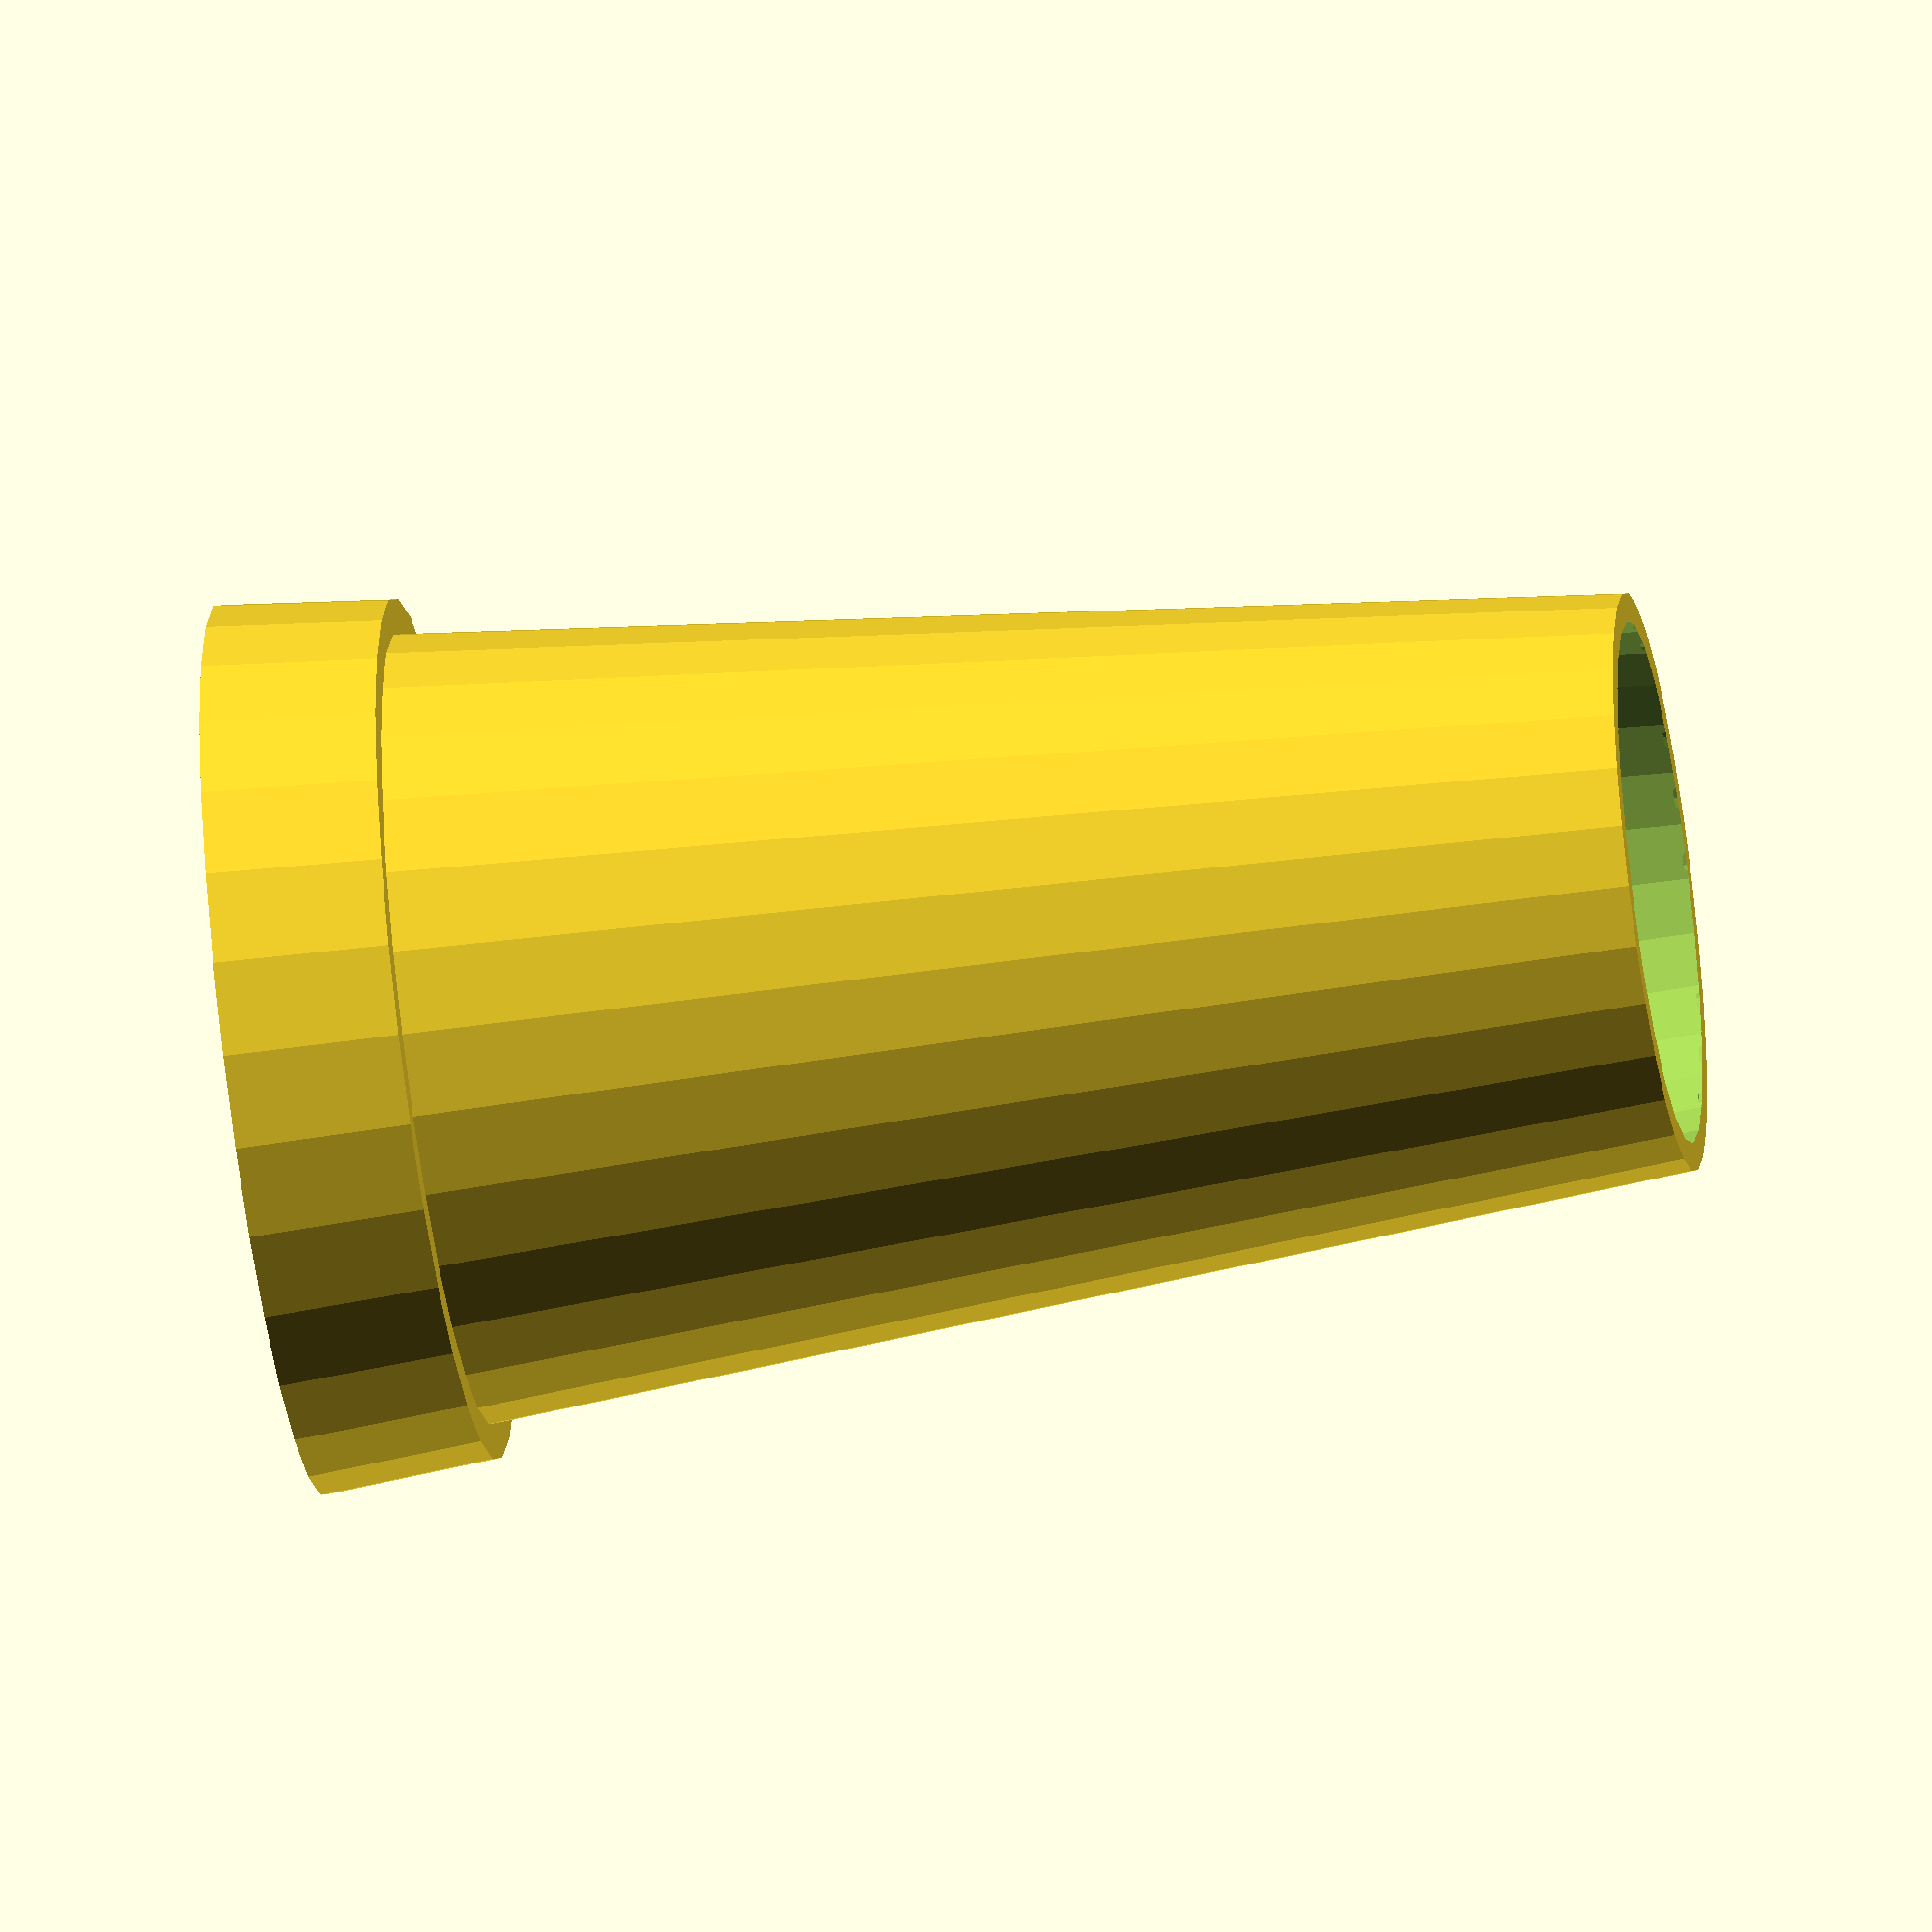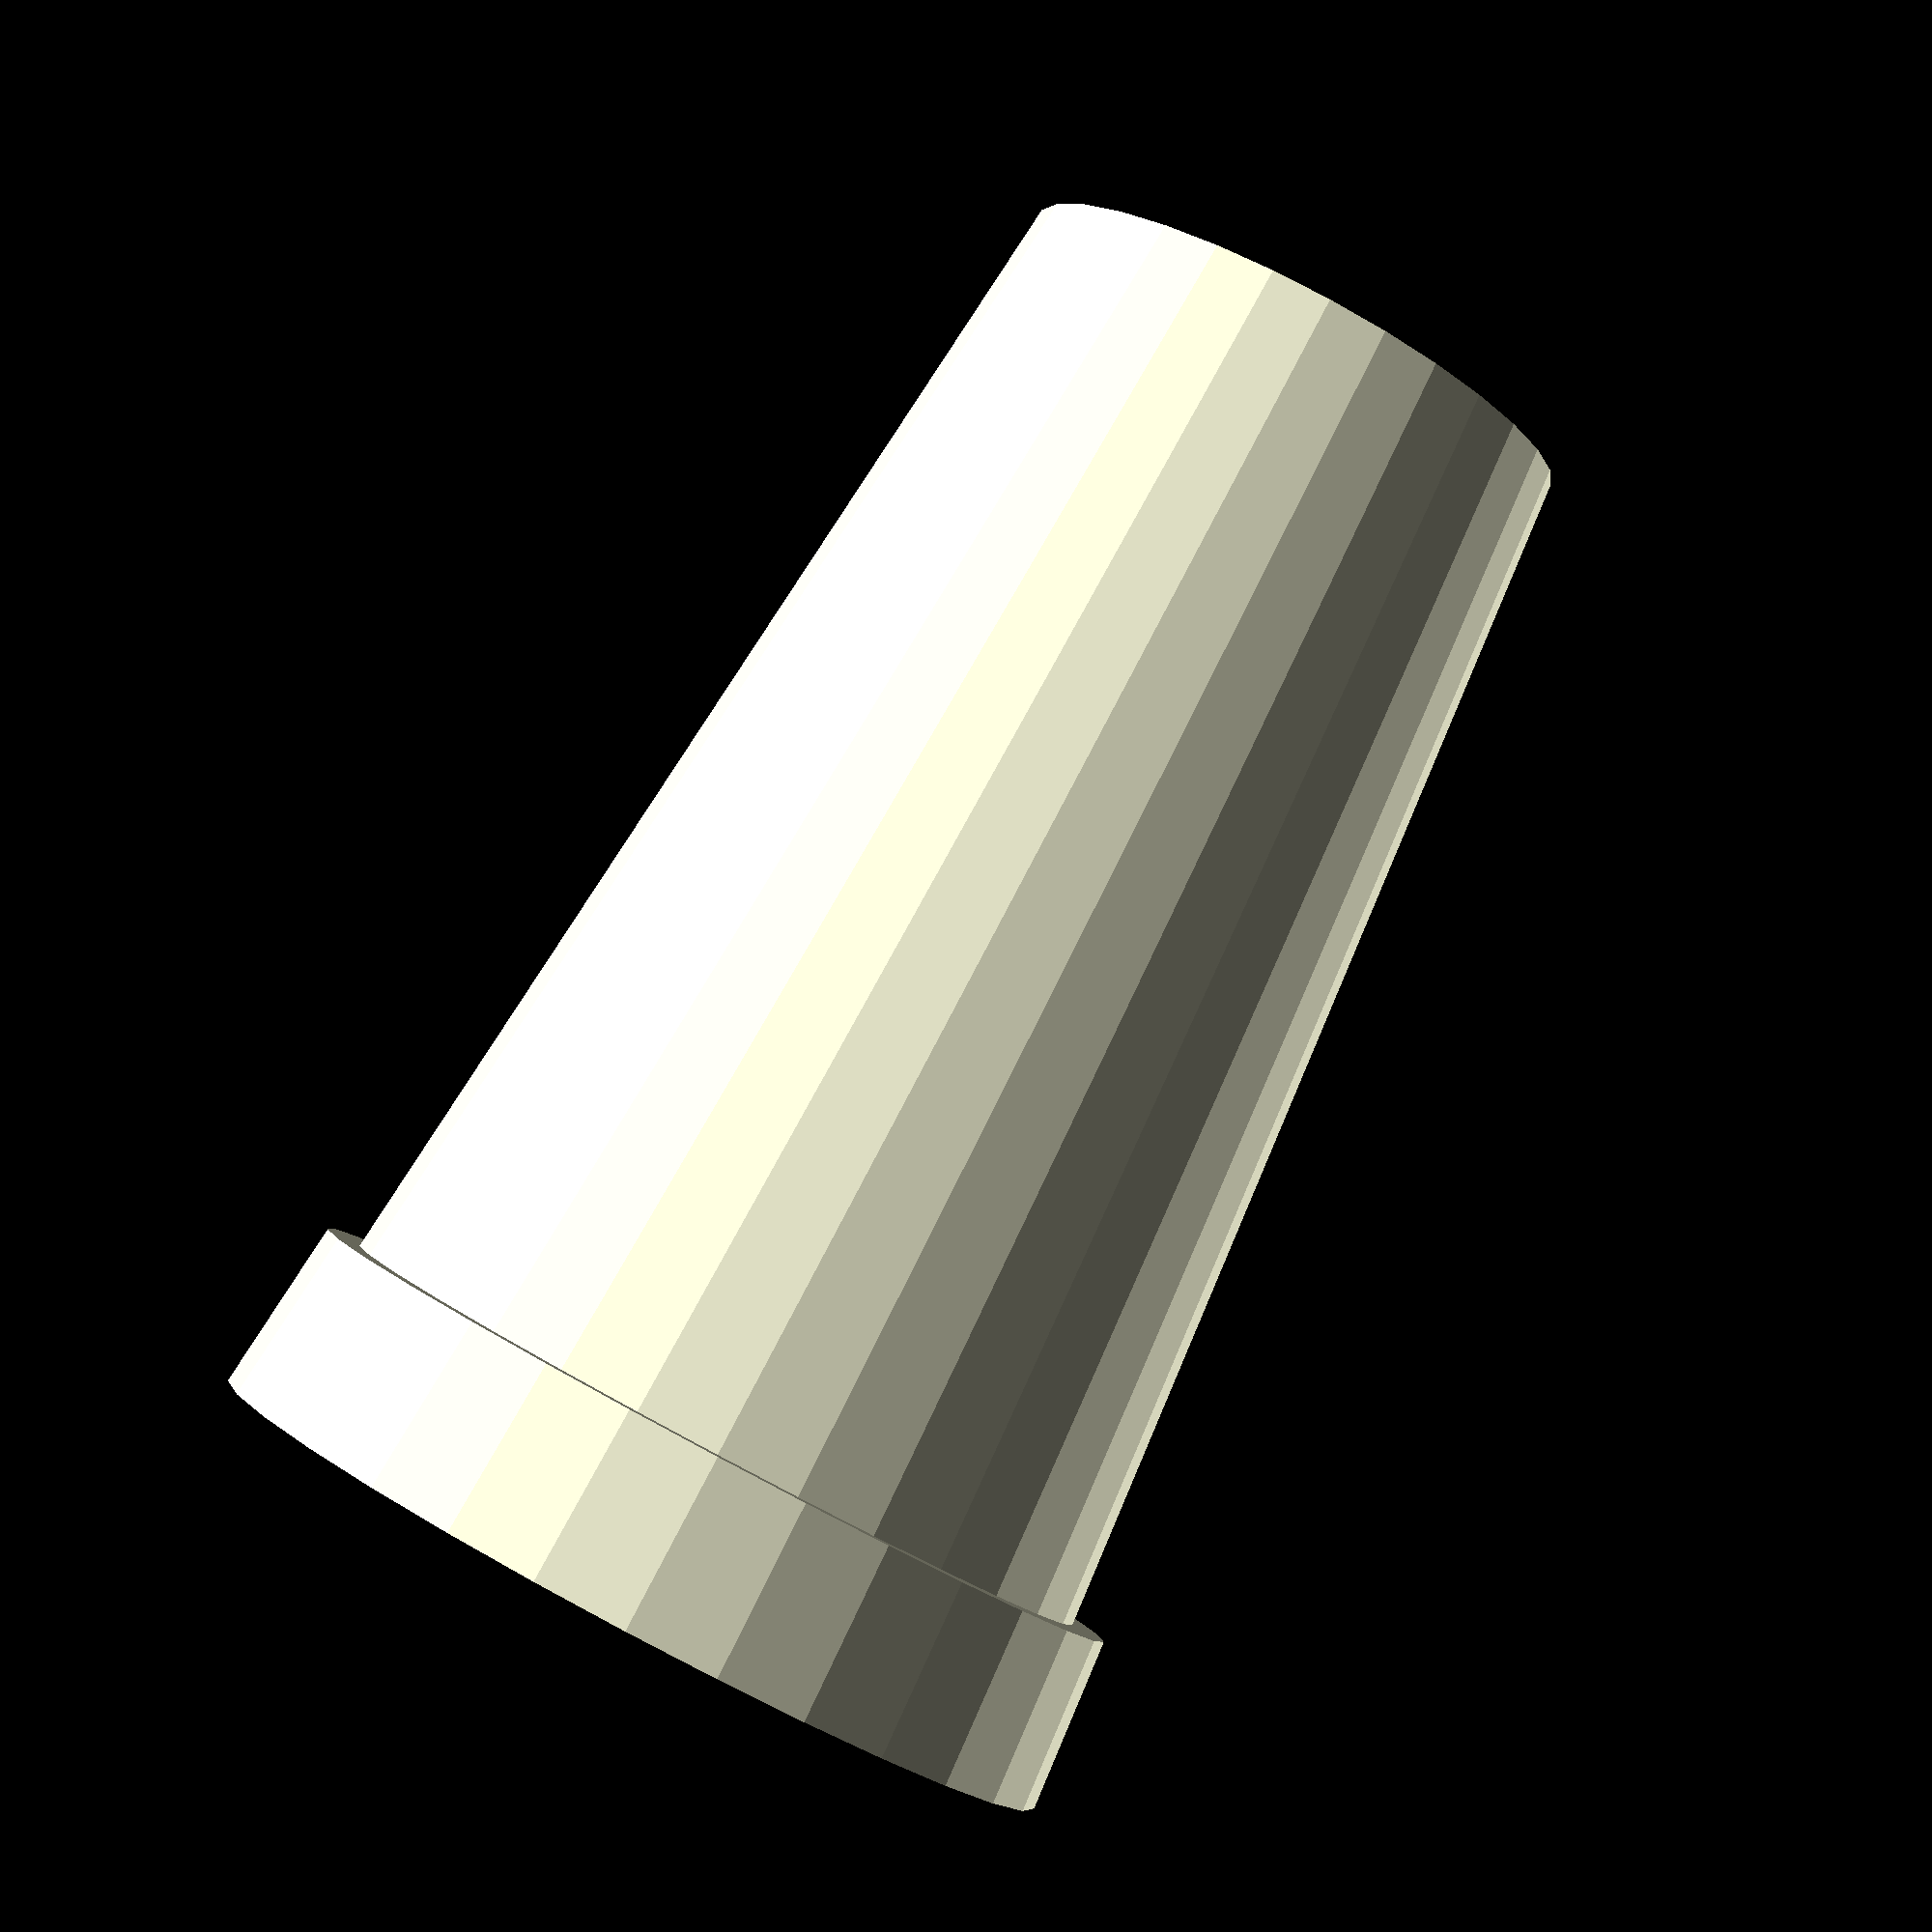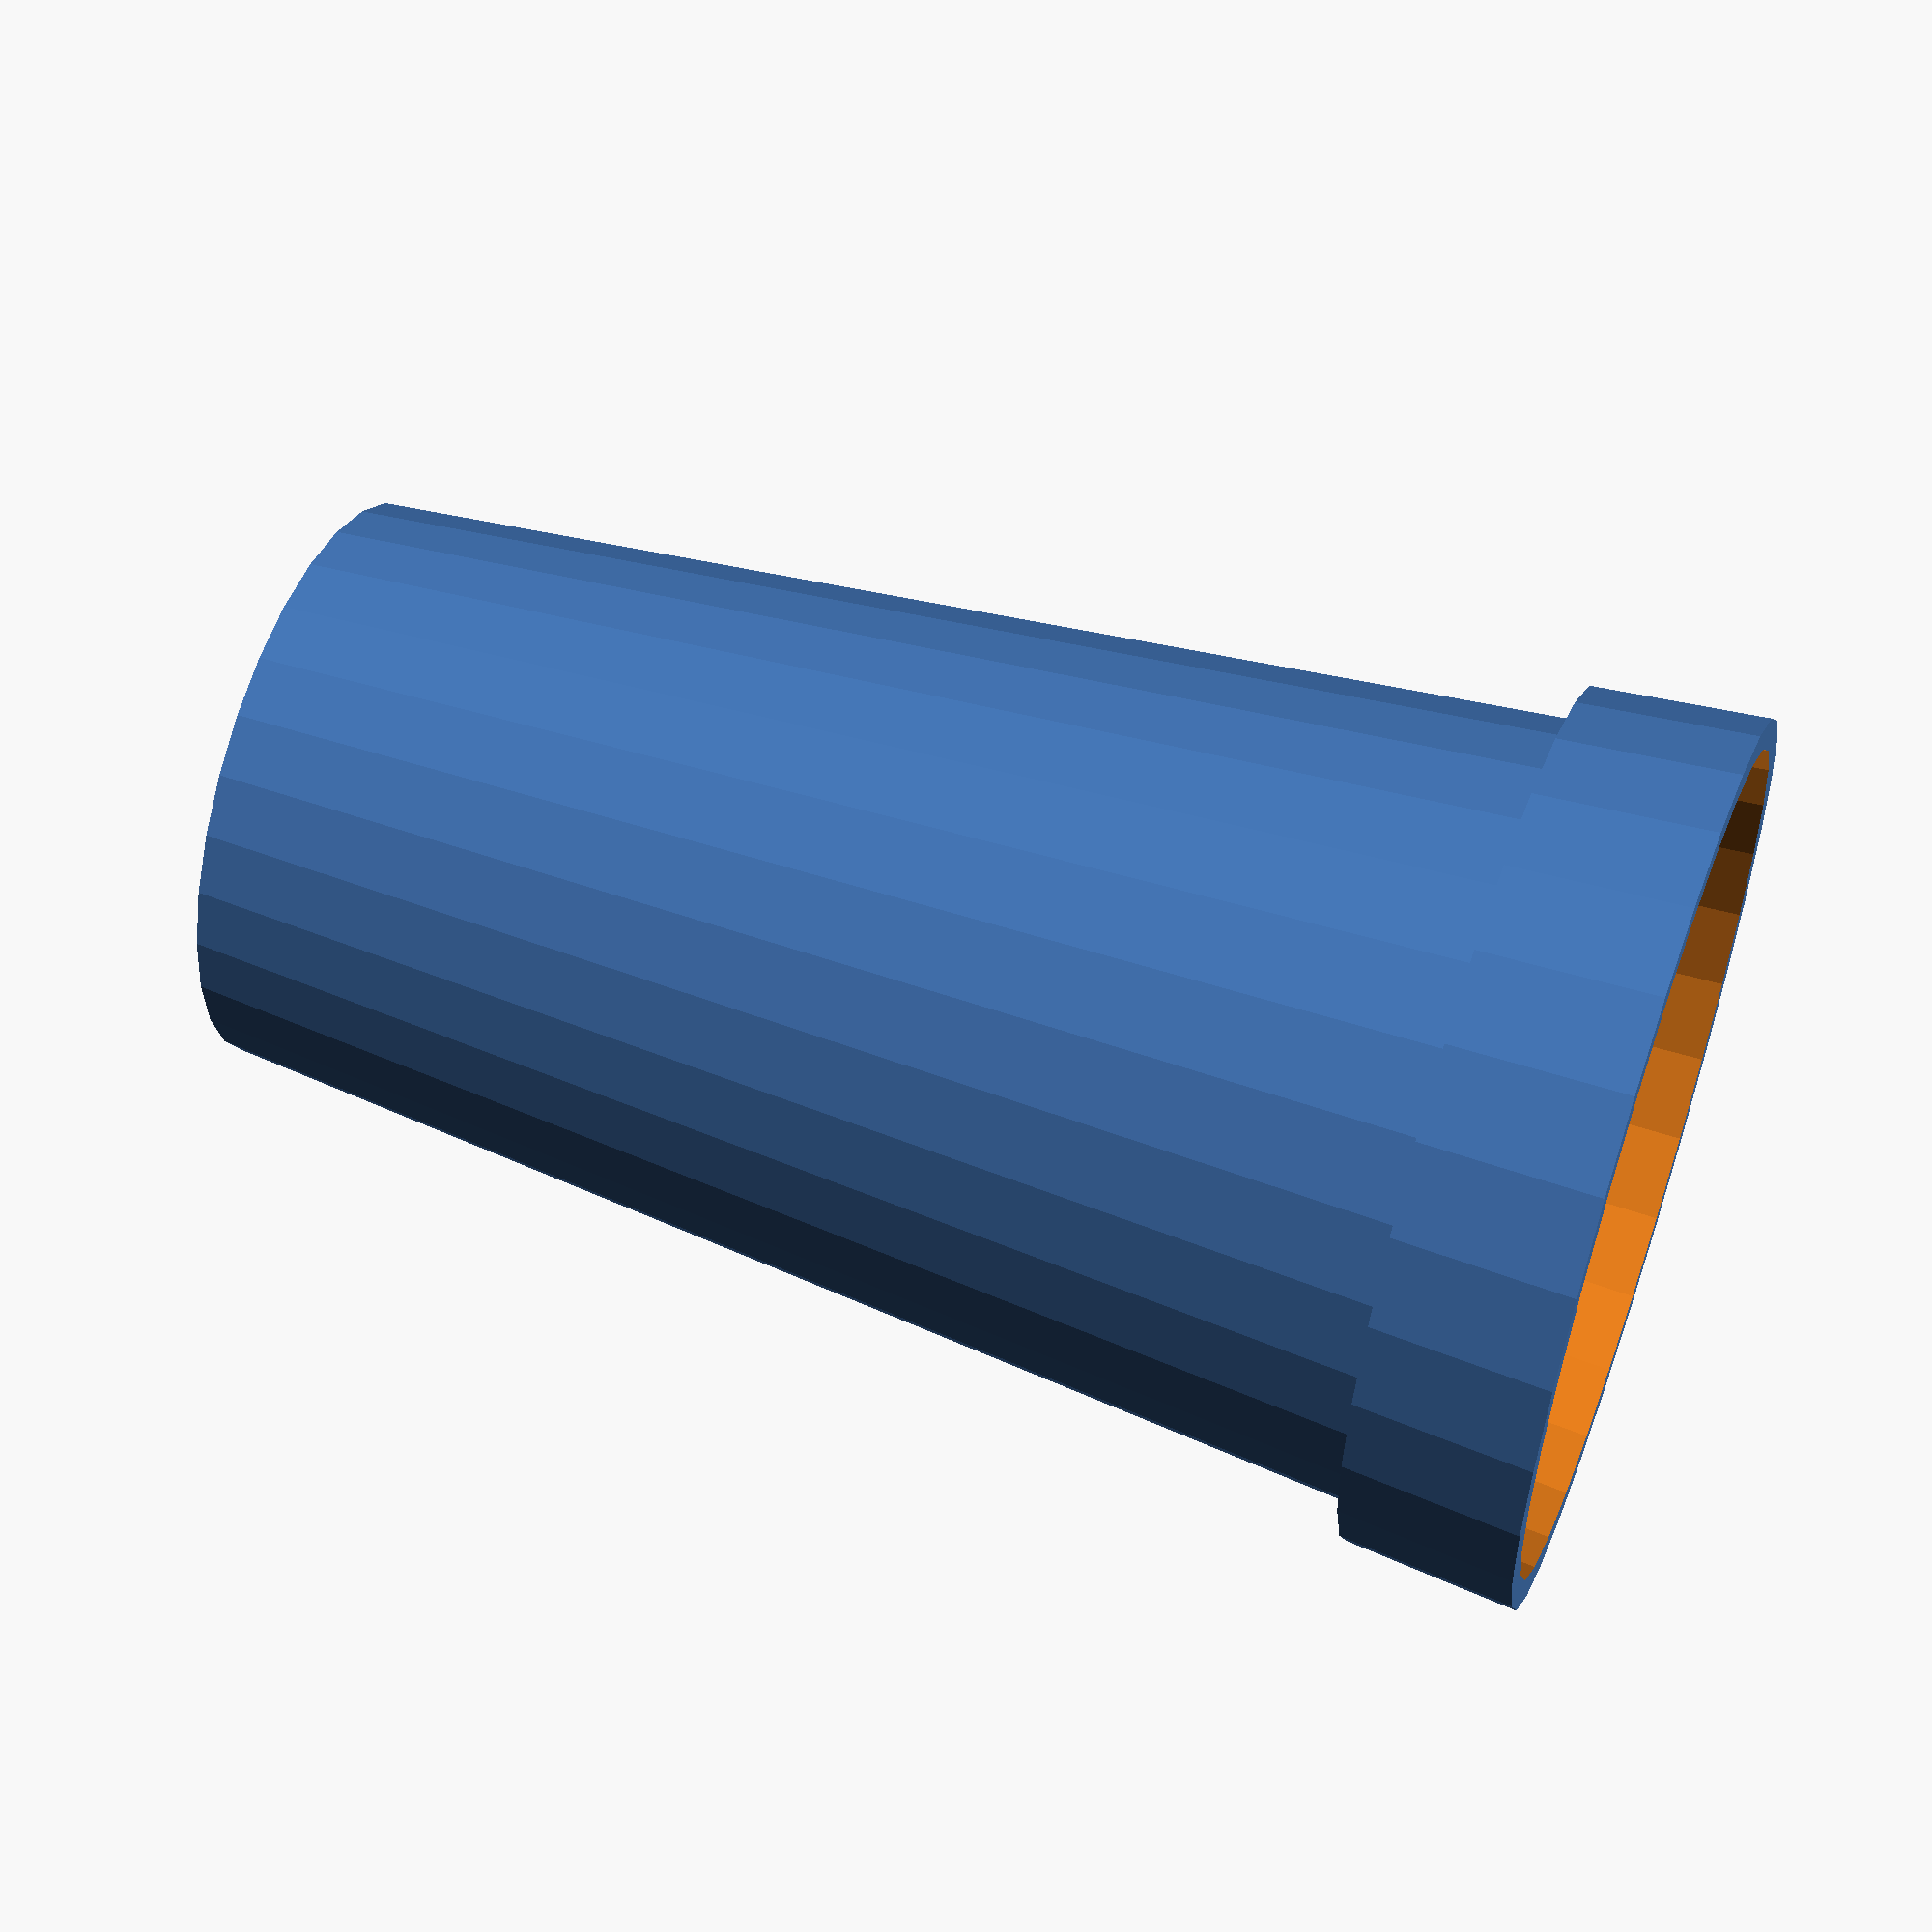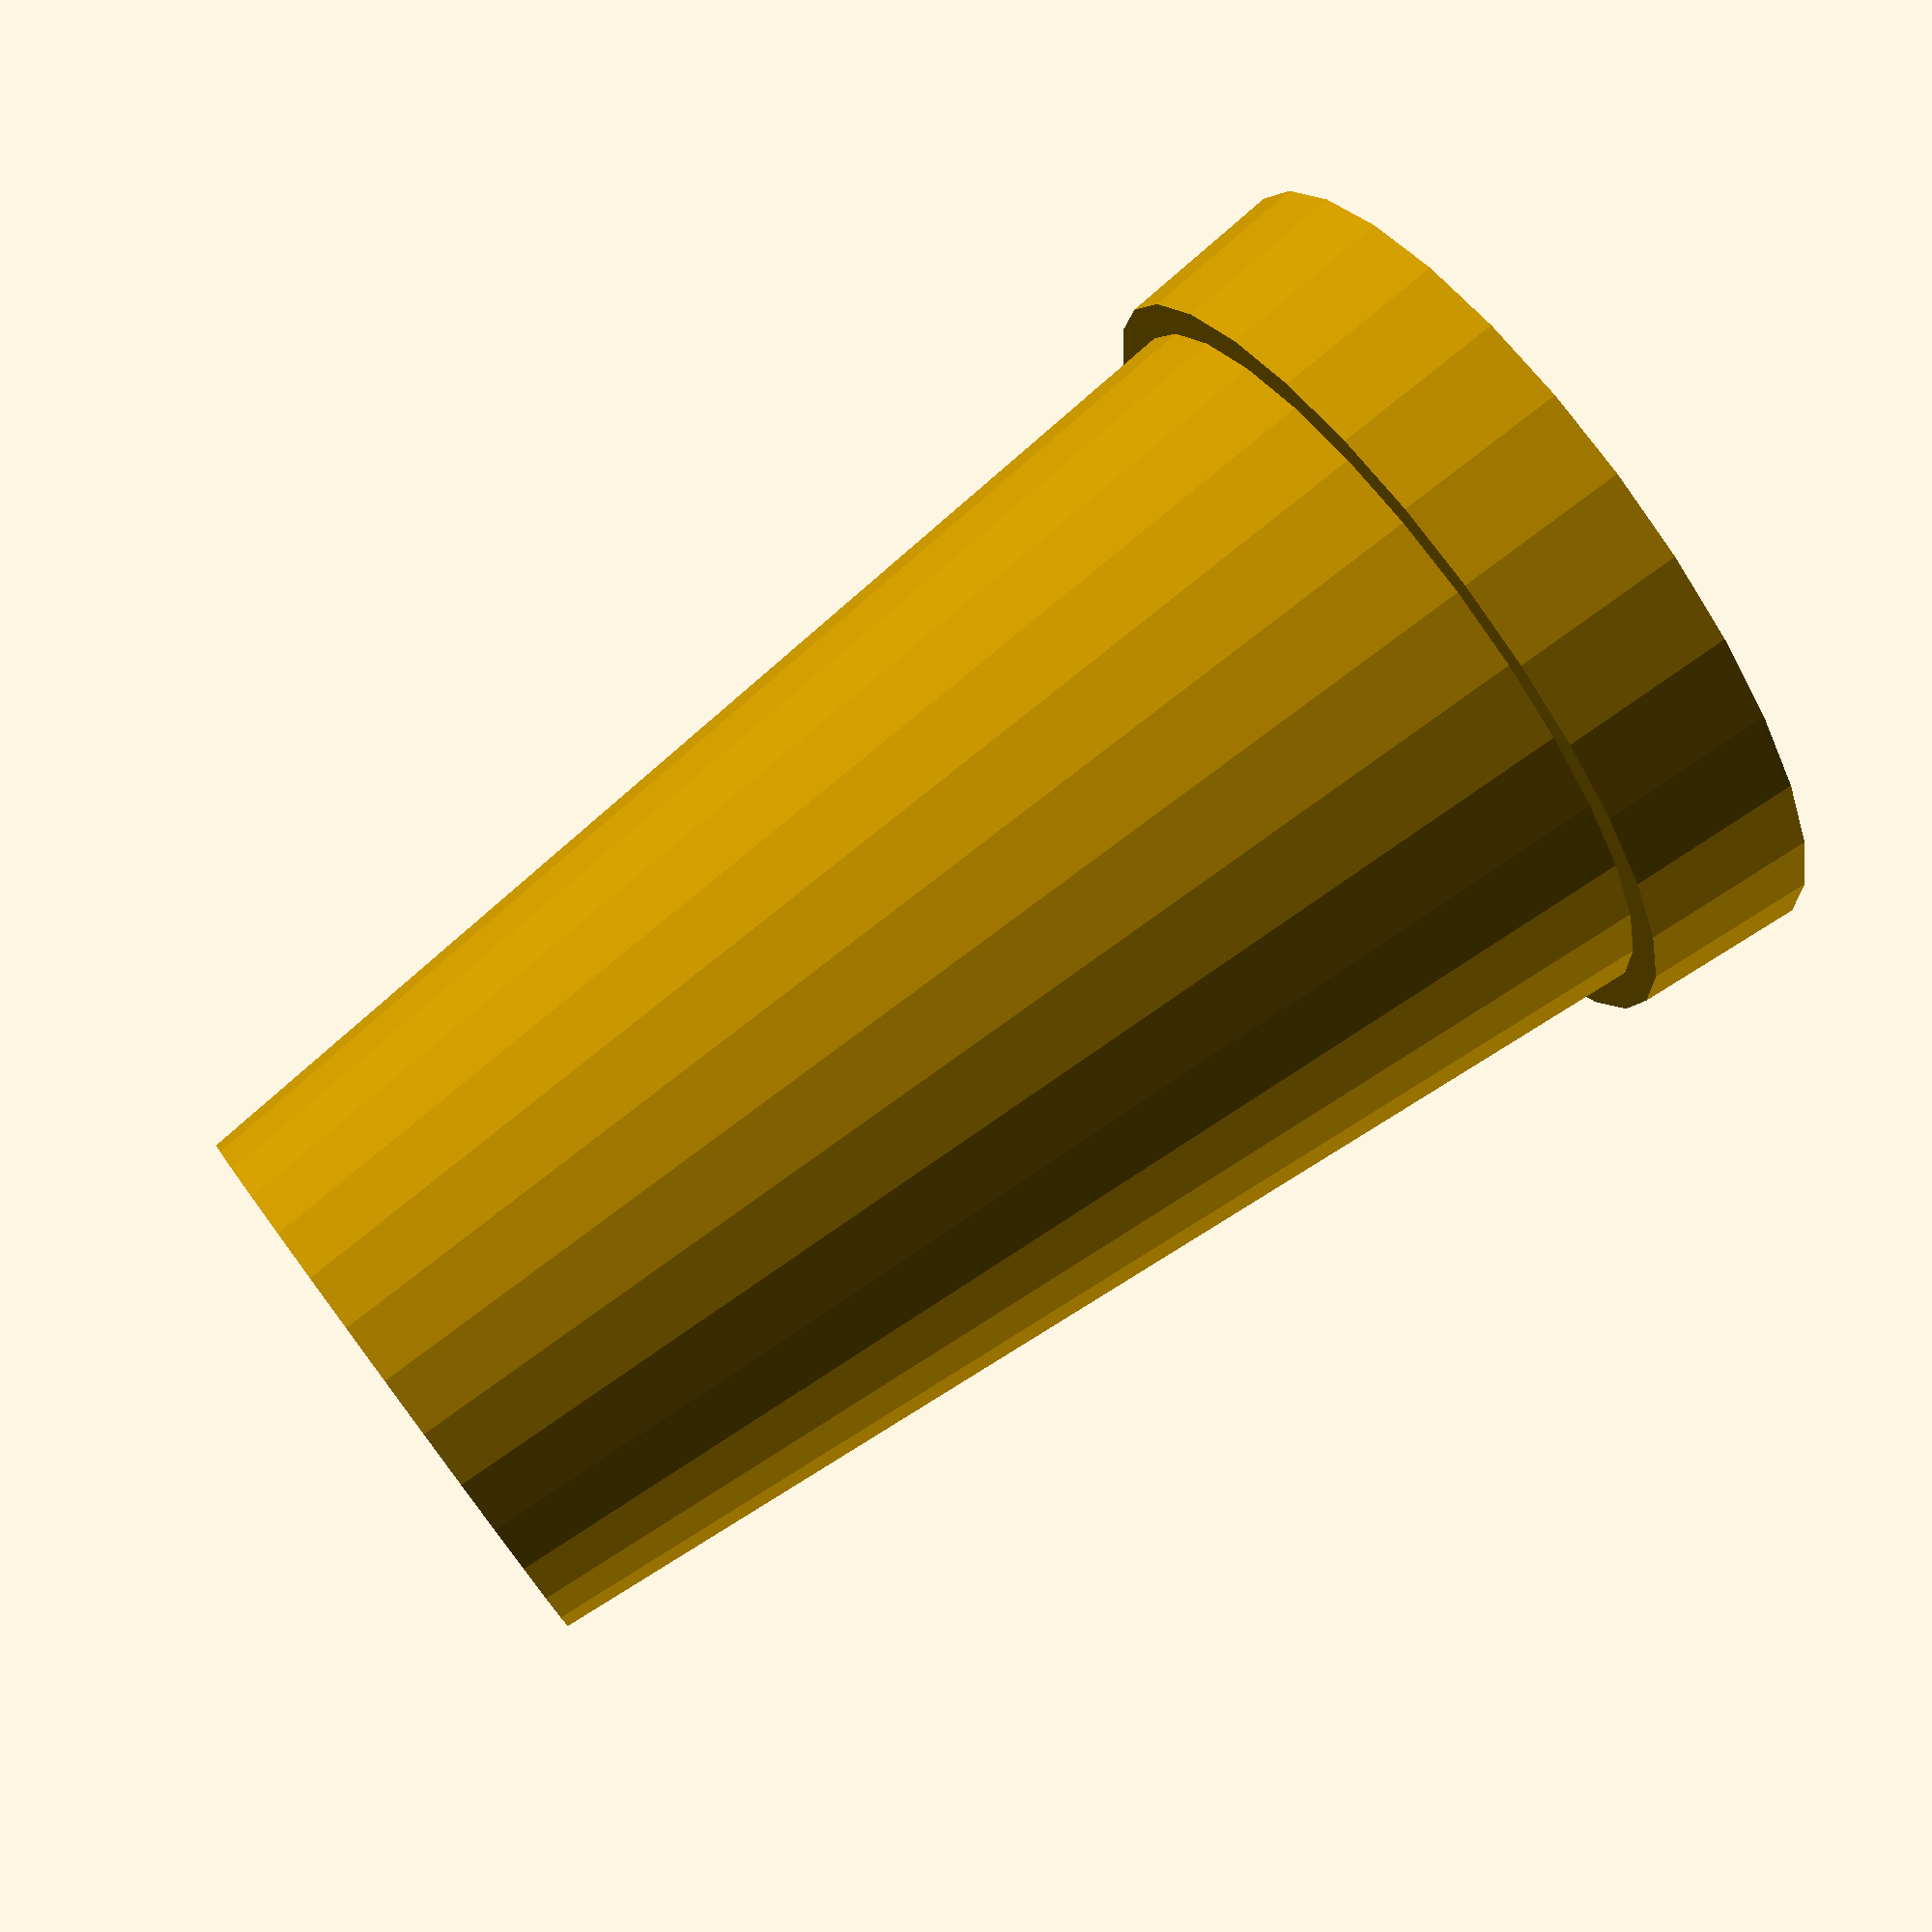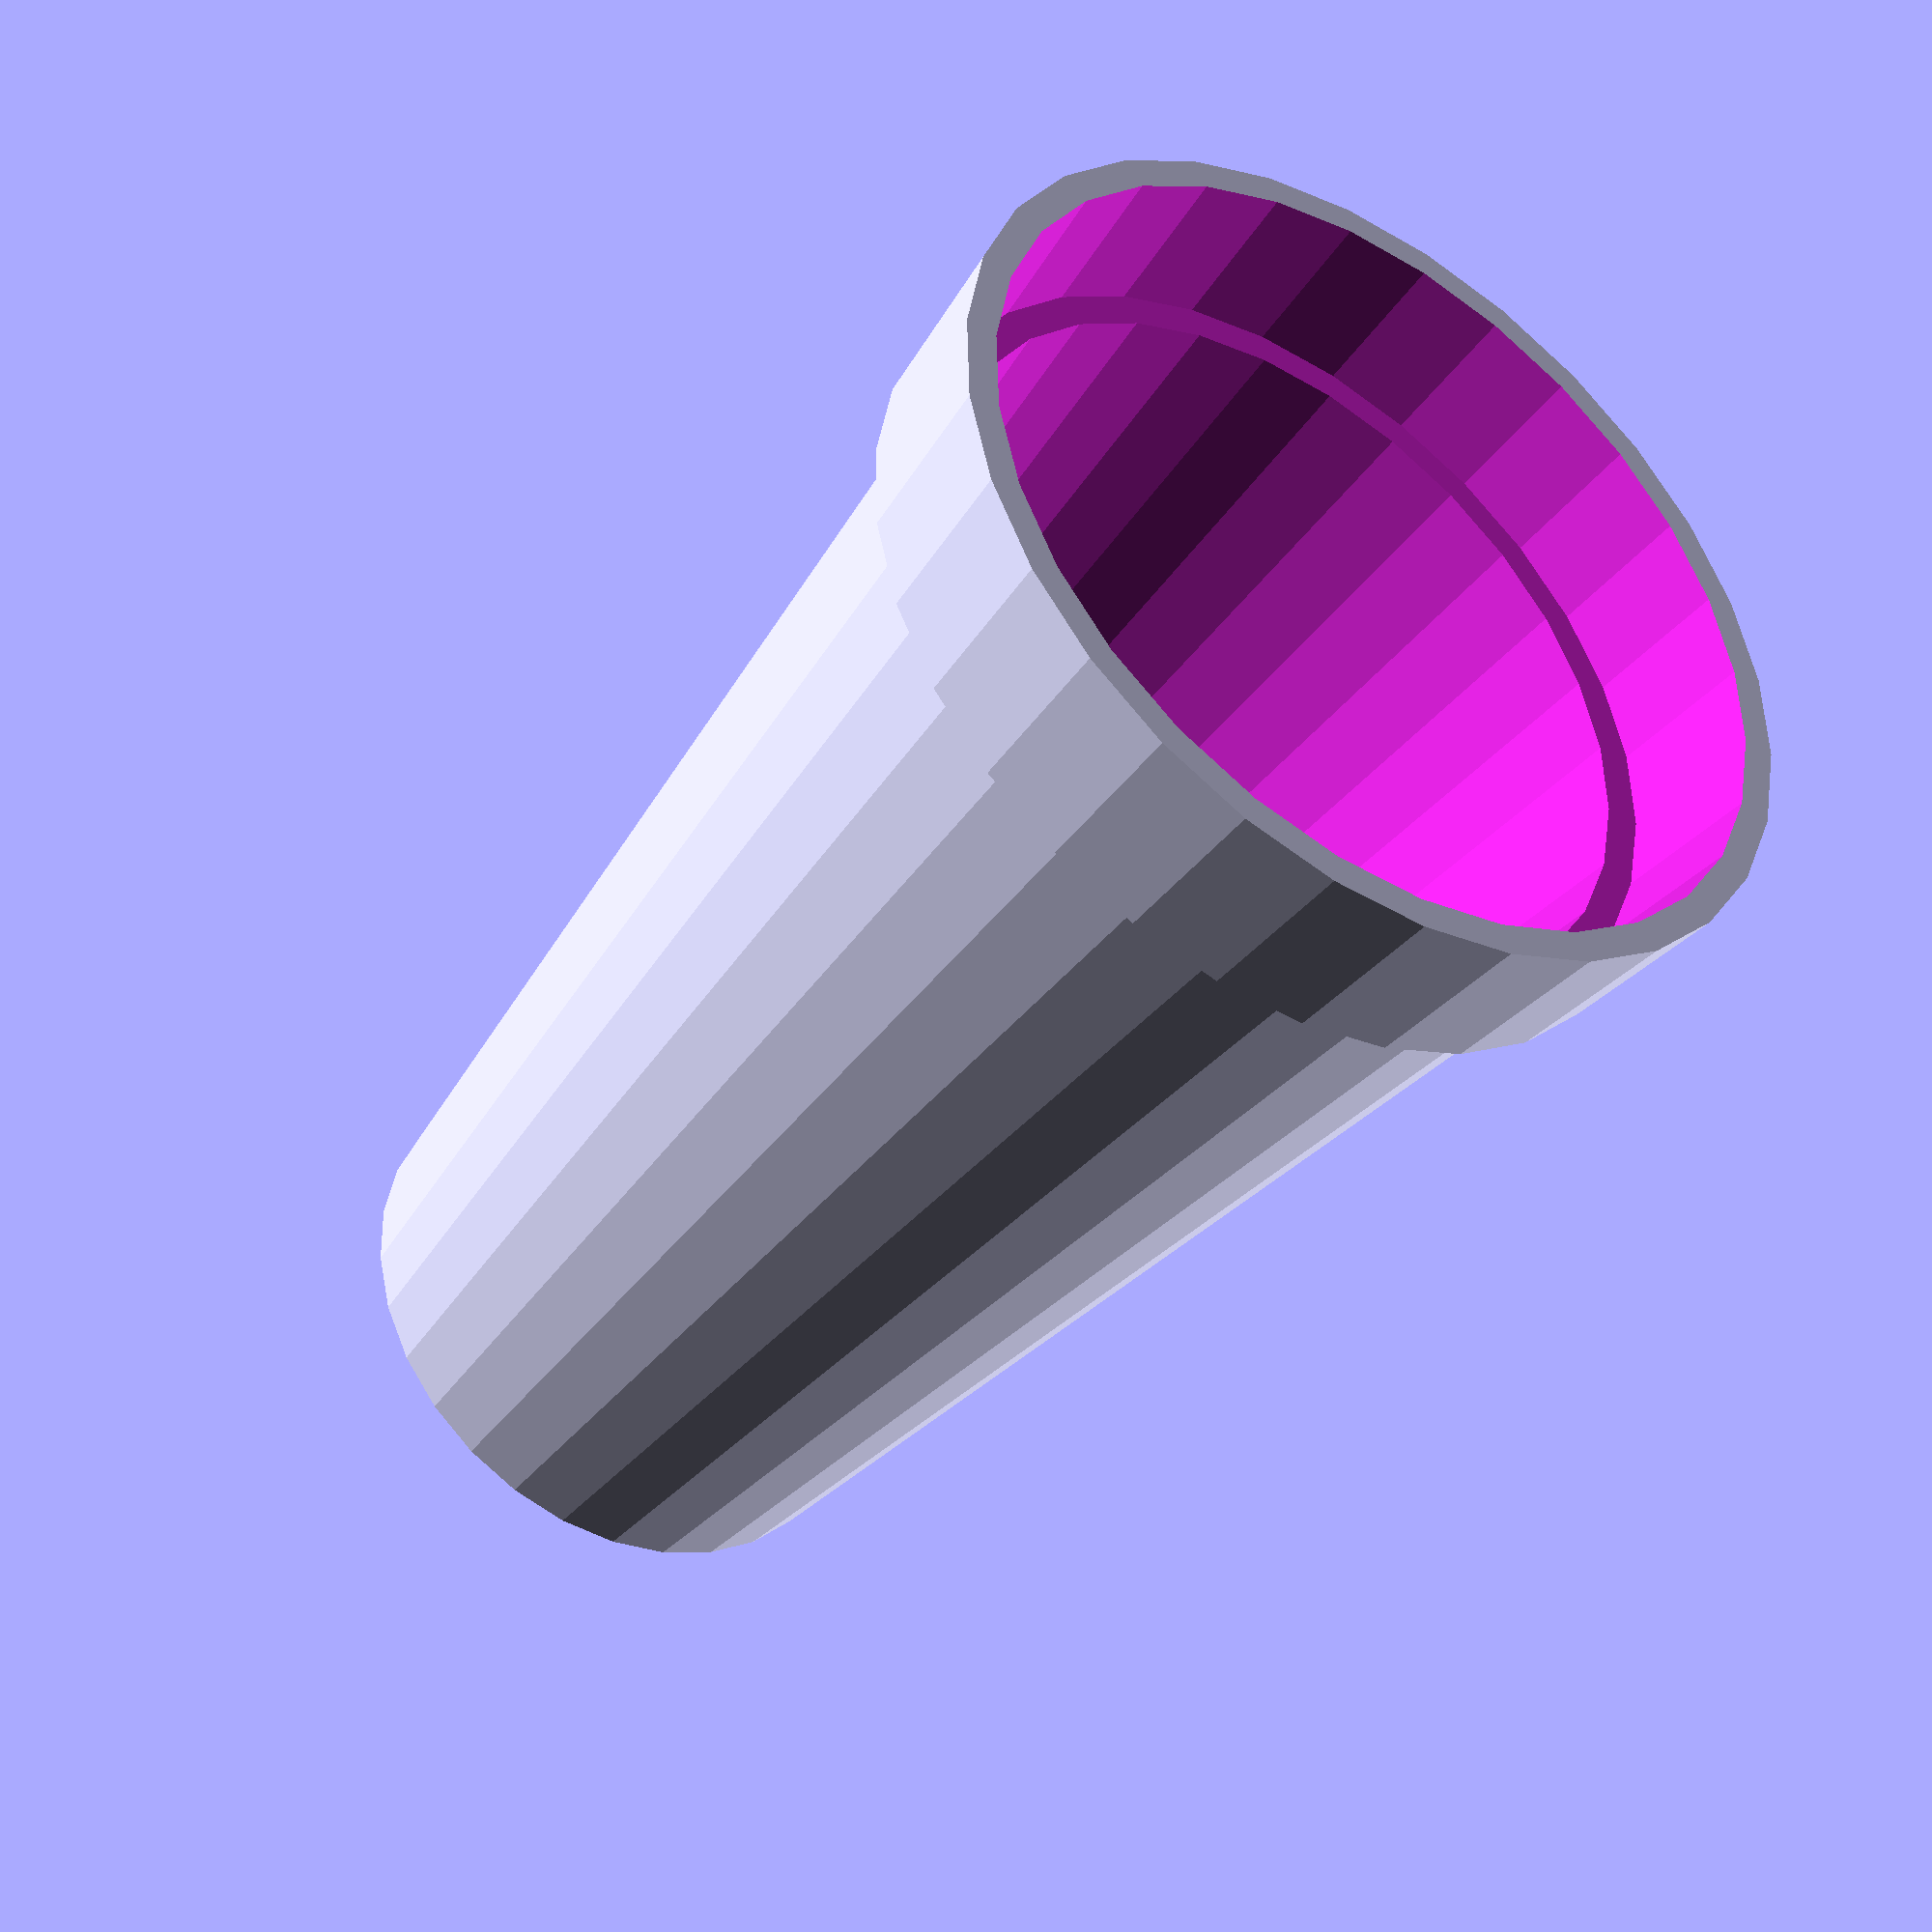
<openscad>
//debris chute
//https://de.m.wikipedia.org/wiki/Bauschutt#/media/Datei%3AStecksystem_zum_Abtransport_von_Bauschutt.JPG

/* [Dimensions] */
wallThck=0.8;
ovHght=40;
brimHght=5;
brimThck=1.0;
minDia=15;
flankAng=5;
stckHght=10;
spcng=0.2;

/* [show] */
showAsy=false;
sectionCut="none"; //["none","X-Z"]

/* [Hidden] */
fudge=0.1;

upperDia=tan(flankAng)*ovHght*2+minDia; //upper Diameter from height and angle
brimLowerDia=upperDia+brimThck*2-tan(flankAng)*brimHght*2;
ovDia=upperDia+(brimThck+wallThck)*2;
sectCubeDims=[ovDia+fudge,ovDia/2+fudge,ovHght+fudge];

if (showAsy)
  for (iz=[0:3])
    translate([0,0,iz*(stckHght+spcng)]) cone();
else    
  cone();

module cone(cut=false){
  difference(){
    union(){
    cylinder(d1=minDia+wallThck*2,d2=upperDia+wallThck*2,h=ovHght);
    translate([0,0,ovHght-brimHght]) cylinder(d1=brimLowerDia+wallThck*2,d2=upperDia+brimThck*2+wallThck*2,brimHght);
    }
    cylinder(d1=minDia,d2=upperDia,h=ovHght);
    translate([0,0,ovHght-brimHght+wallThck]) cylinder(d1=brimLowerDia,d2=upperDia+brimThck*2,brimHght);
    translate([0,0,-fudge]) cylinder(d=minDia,h=fudge*2);
    if (sectionCut=="X-Z") 
      color("darkRed") translate([0,-sectCubeDims.y/2,ovHght/2]) 
        cube(sectCubeDims,true);
  }
}

</openscad>
<views>
elev=47.6 azim=276.0 roll=99.3 proj=o view=wireframe
elev=274.4 azim=357.5 roll=28.0 proj=p view=wireframe
elev=306.6 azim=146.1 roll=290.0 proj=p view=wireframe
elev=102.9 azim=153.1 roll=306.9 proj=p view=wireframe
elev=220.1 azim=256.5 roll=212.6 proj=p view=wireframe
</views>
